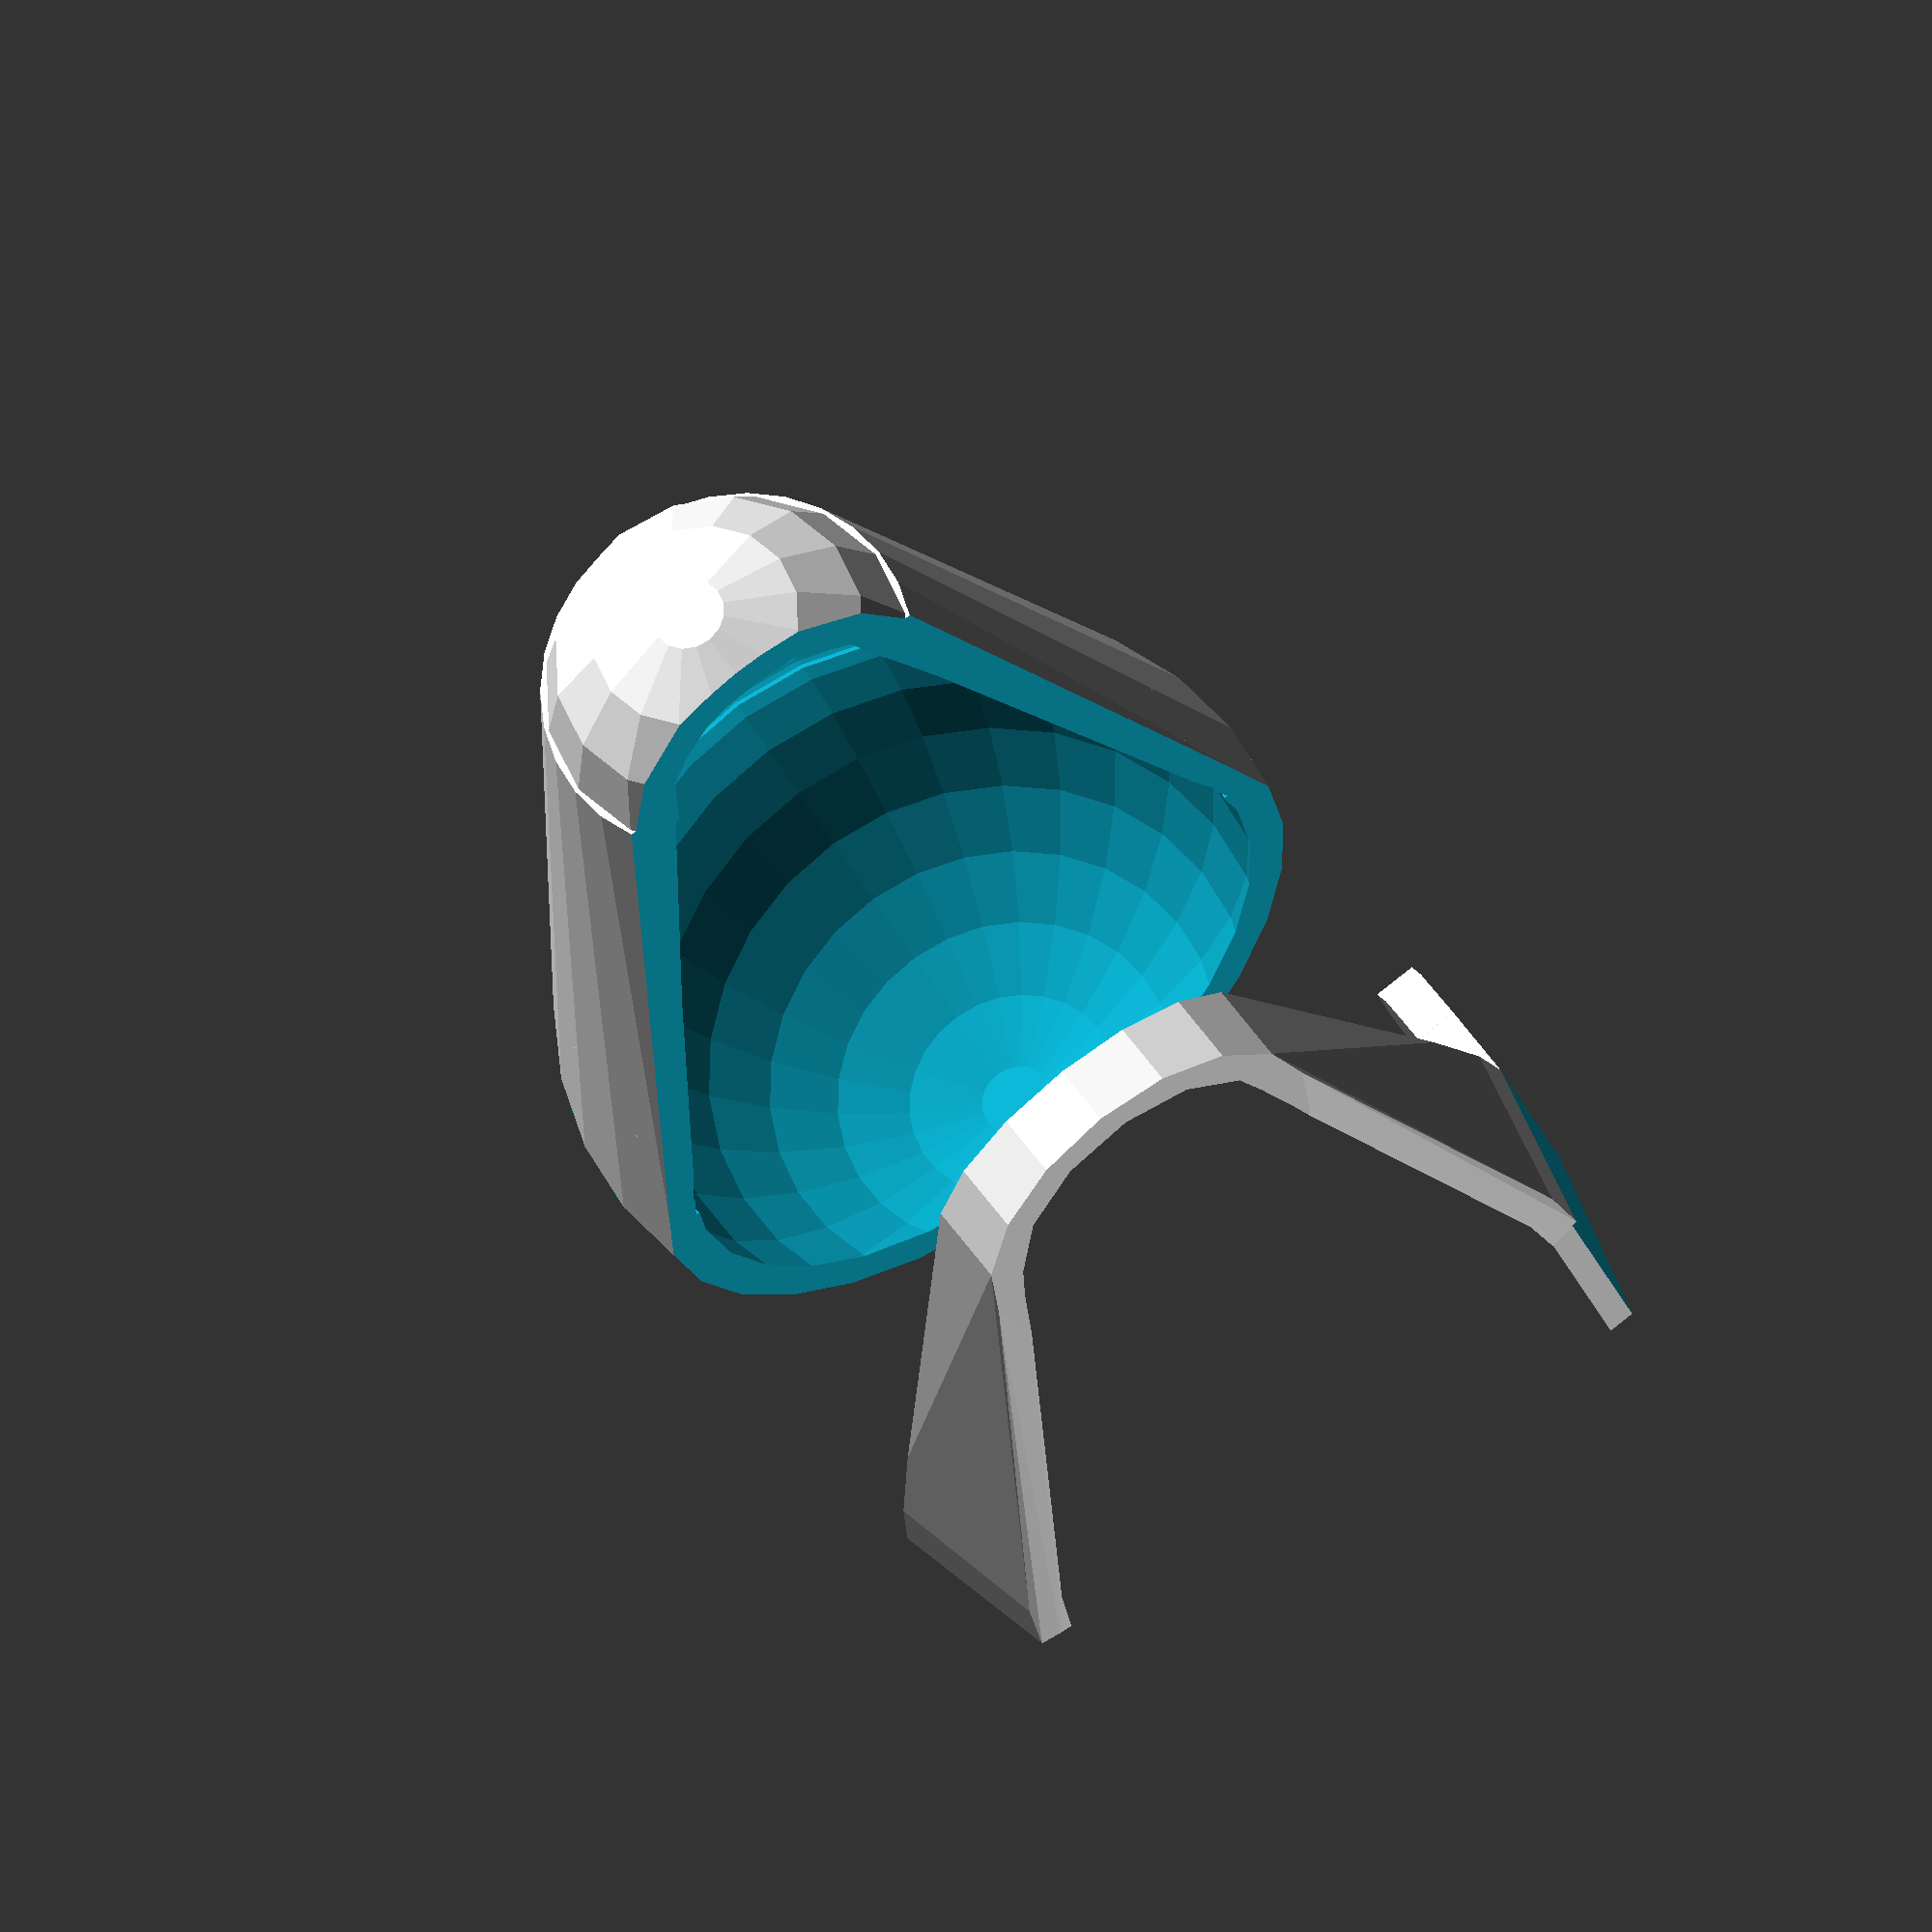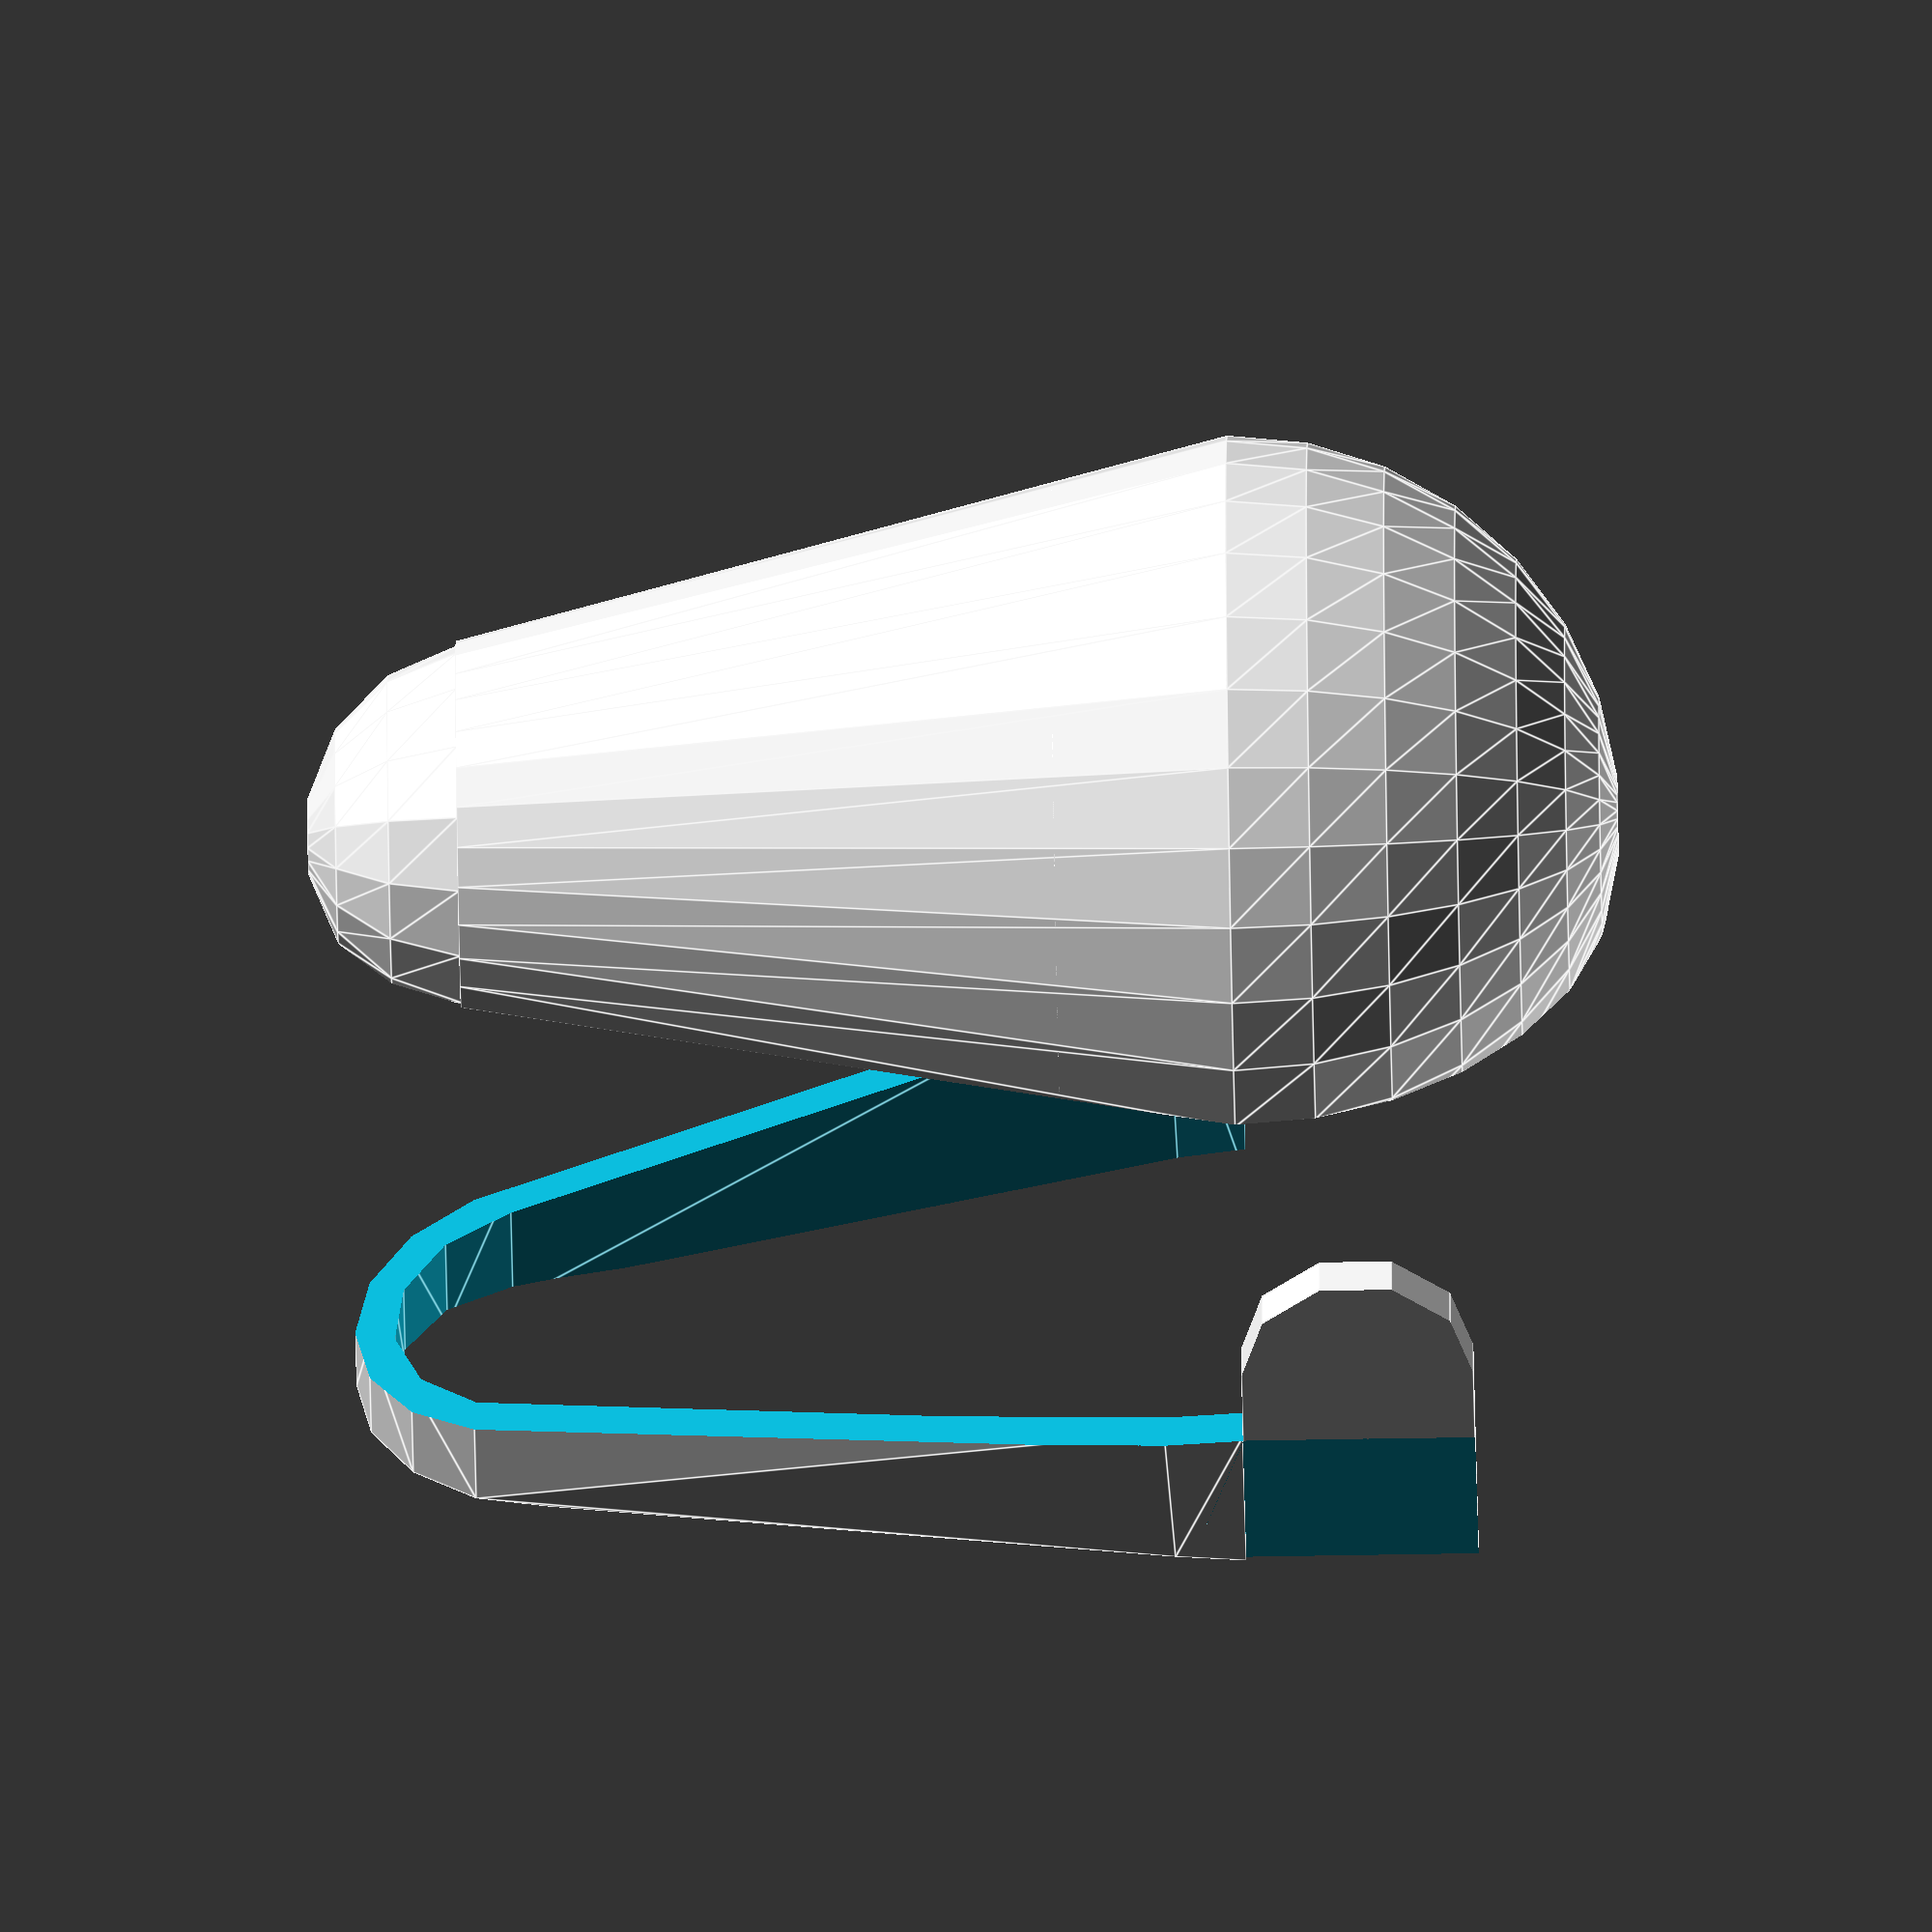
<openscad>
//skull
difference(){
    union(){
        difference(){
                
            cylinder(h = 20, r1 = 5, r2 = 10, center = true);
            translate([-10,2,-20])
                cube([20,10,40]); 
        }    

        difference(){
                
            
            translate([0,0,-9])
                difference(){
                    sphere(5); 
                    translate([0,0,4])
                        cube(size=10, center = true);
                }
            translate([-10,2,-20])
                cube([20,10,40]); 
        }    

        difference(){
                
            translate([0,0,10])
                difference(){
                    sphere(10); 
                    translate([0,0,-10]) cube(size=20, center = true);
                }
            translate([-10,2,-20]) cube([20,10,40]); 
        }   
    }
    union(){ 
        cylinder(h = 18, r1 = 4, r2 = 9, center = true);   
        translate([0,0,-9])  sphere(4);   
        translate([0,0,10])  sphere(9);    
    }
}

//jaw

//final position
//translate([0,31,0])

translate([0,45,0])
    union (){
        rotate([90,0,0]){ 
             difference(){
                difference(){
                    difference(){
                        translate(0,0,0)
                            hull() {
                                translate([0,10,30]) cylinder(h = 5, r1 = 8.8, r2 = 9.8, center = true);
                                //translate([0,10,30]) circle(9.7);
                                //translate([0,-8.5,30]) circle(5);
                                translate([0,-8,28]) cylinder(h = 3, r1 = 5, r2 = 5, center = true);
    
                            }
                        translate(0,0,0)
                            hull() {
                                translate([0,10,30]) cylinder(h = 7, r1 = 7.8, r2 = 8.8, center = true);
                                //translate([0,10,30]) circle(9.7);
                                //translate([0,-8.5,30]) circle(5);
                                translate([0,-8,28]) cylinder(h = 4, r1 = 4, r2 = 4, center = true);
                    
                            }
                        
                    }
                    translate([-10,-15,33]) rotate(a=-80,v=[1,0,0]) cube([20,5,25]); 
                }
                translate([-10,10,25])   cube([20,10,10]); 
            } 
            difference(){
                union(){
                    difference(){
                        union(){
                            difference(){
                                translate([8.63 ,10,27.5]) cube([1.14,6,10]);
                                translate([8.63 ,9,27.4]) rotate(a=13,v=[0,1,0]) cube([2,8,10]); 
                            }
                            difference(){
                                translate([7.95 ,10,27.5]) cube([1.75,6,5]);
                                translate([8.63 ,9,27.4]) rotate(a=13,v=[0,1,0]) cube([2,8,10]); 
                            }
                        }
                        translate([5.55,8.5,24.85]) rotate(a=8,v=[0,1,0]) cube([2,10,8]); 
                    }
                }  
                
                translate([10,10,37.5]) rotate(a=-90,v=[1,0,0]) rotate(a=-90,v=[0,1,0]) difference(){
                    translate([-1,-1,-2]) cube([8,4,4]); 
                    translate([3,3,-1]) cylinder(h = 8, r = 3);
                }    
            }
        } 
    }    
         
</openscad>
<views>
elev=203.3 azim=35.7 roll=345.0 proj=o view=wireframe
elev=234.7 azim=265.4 roll=268.9 proj=o view=edges
</views>
